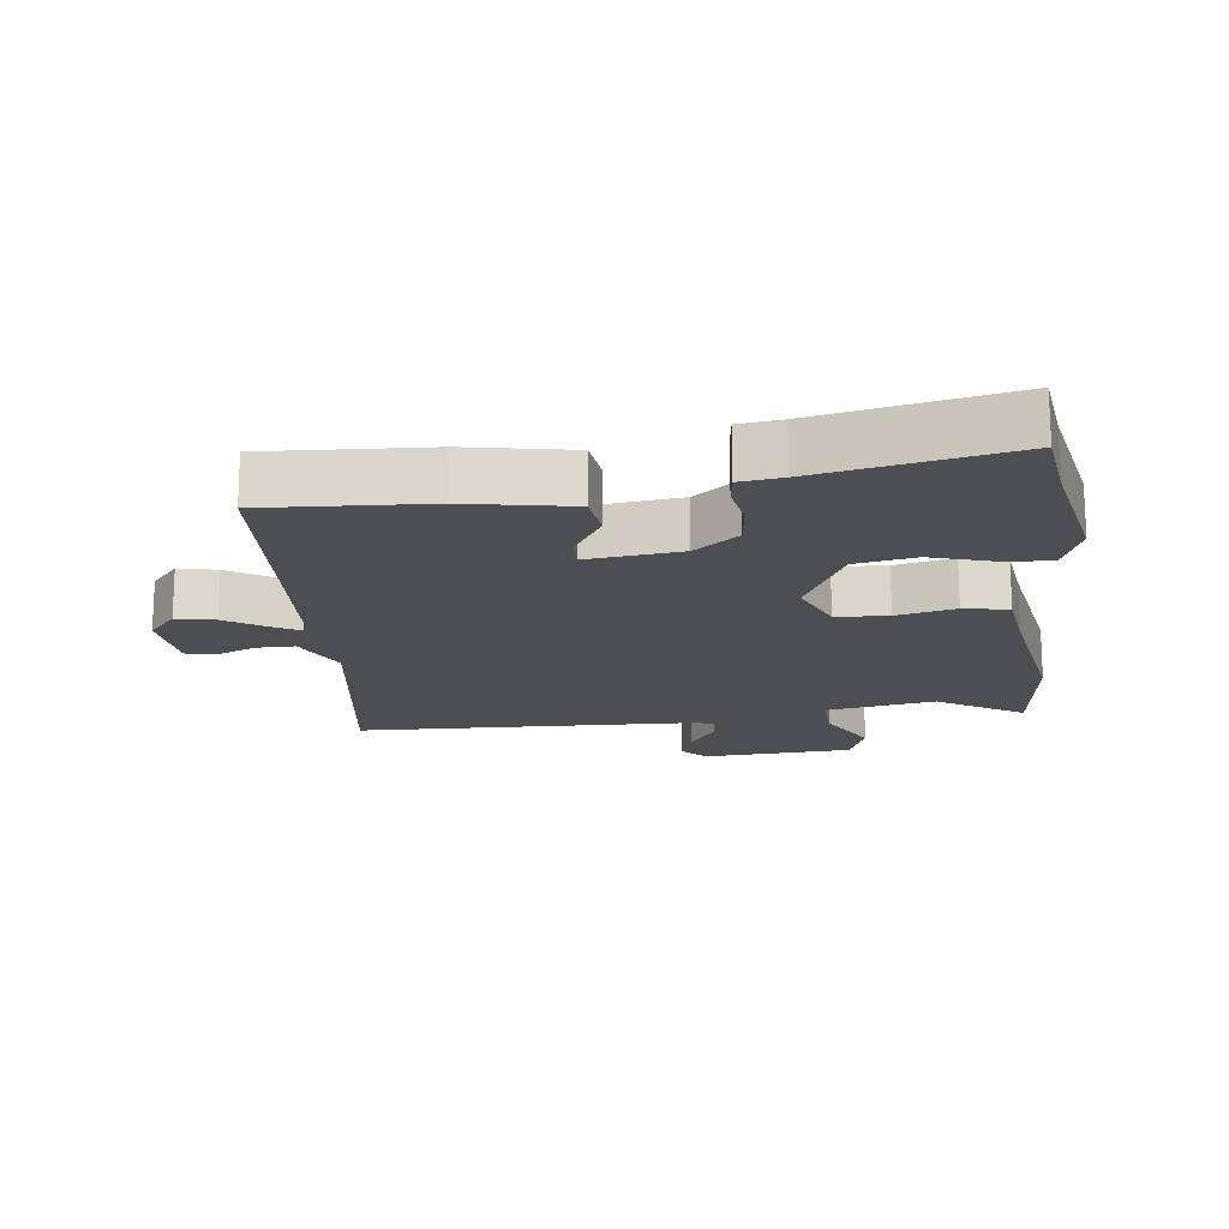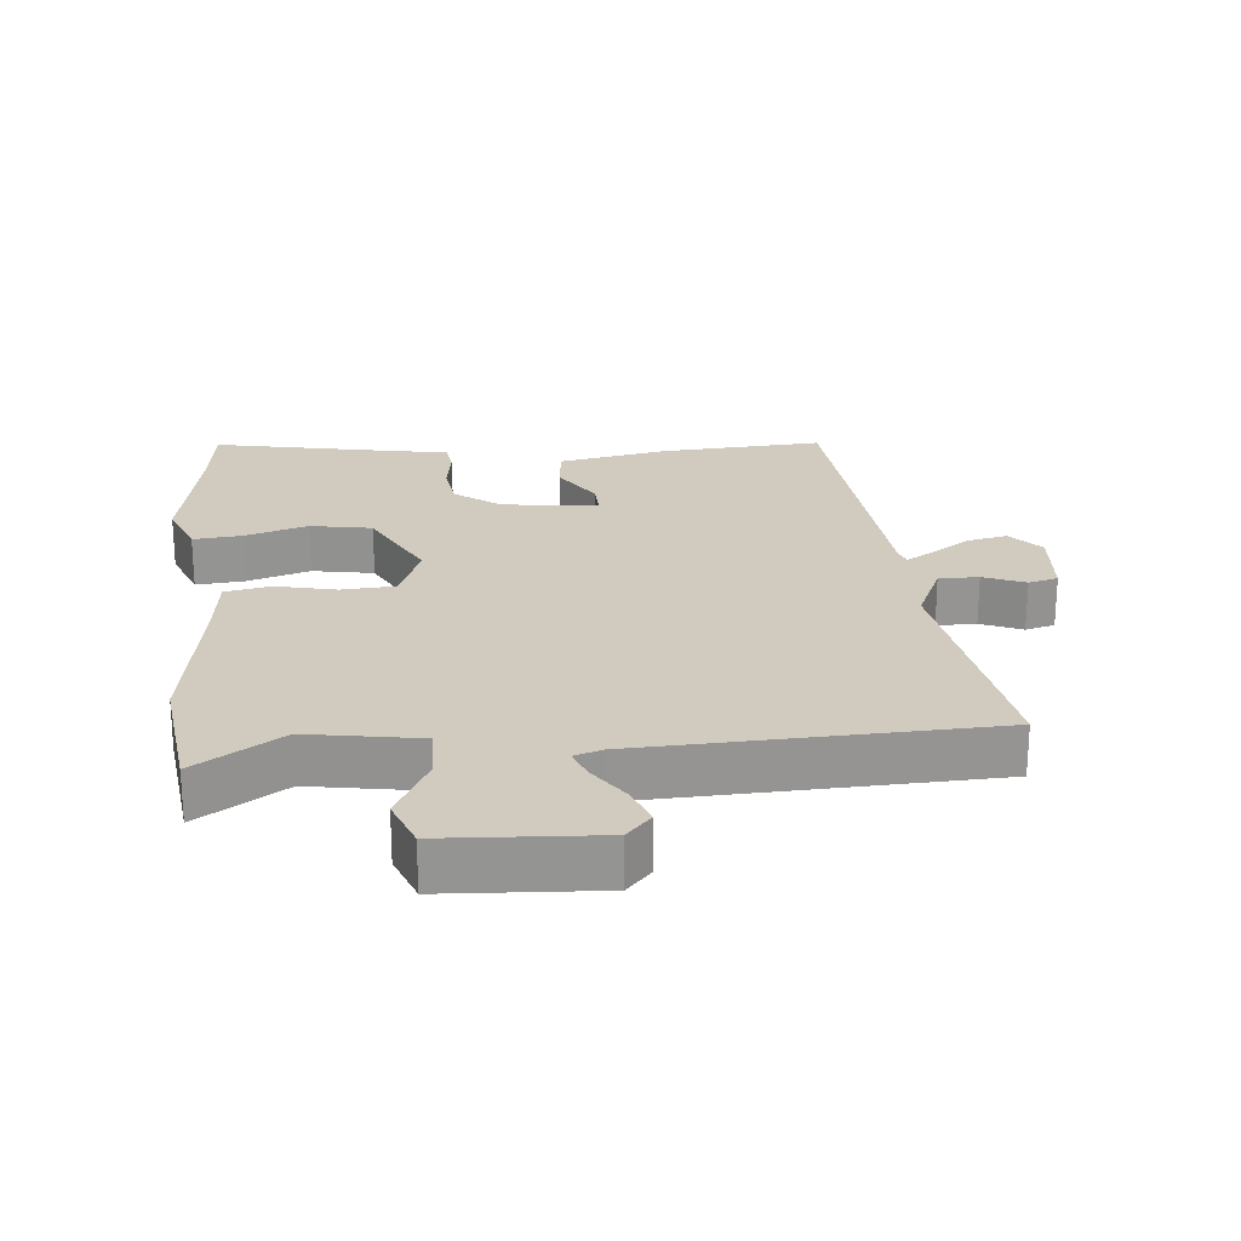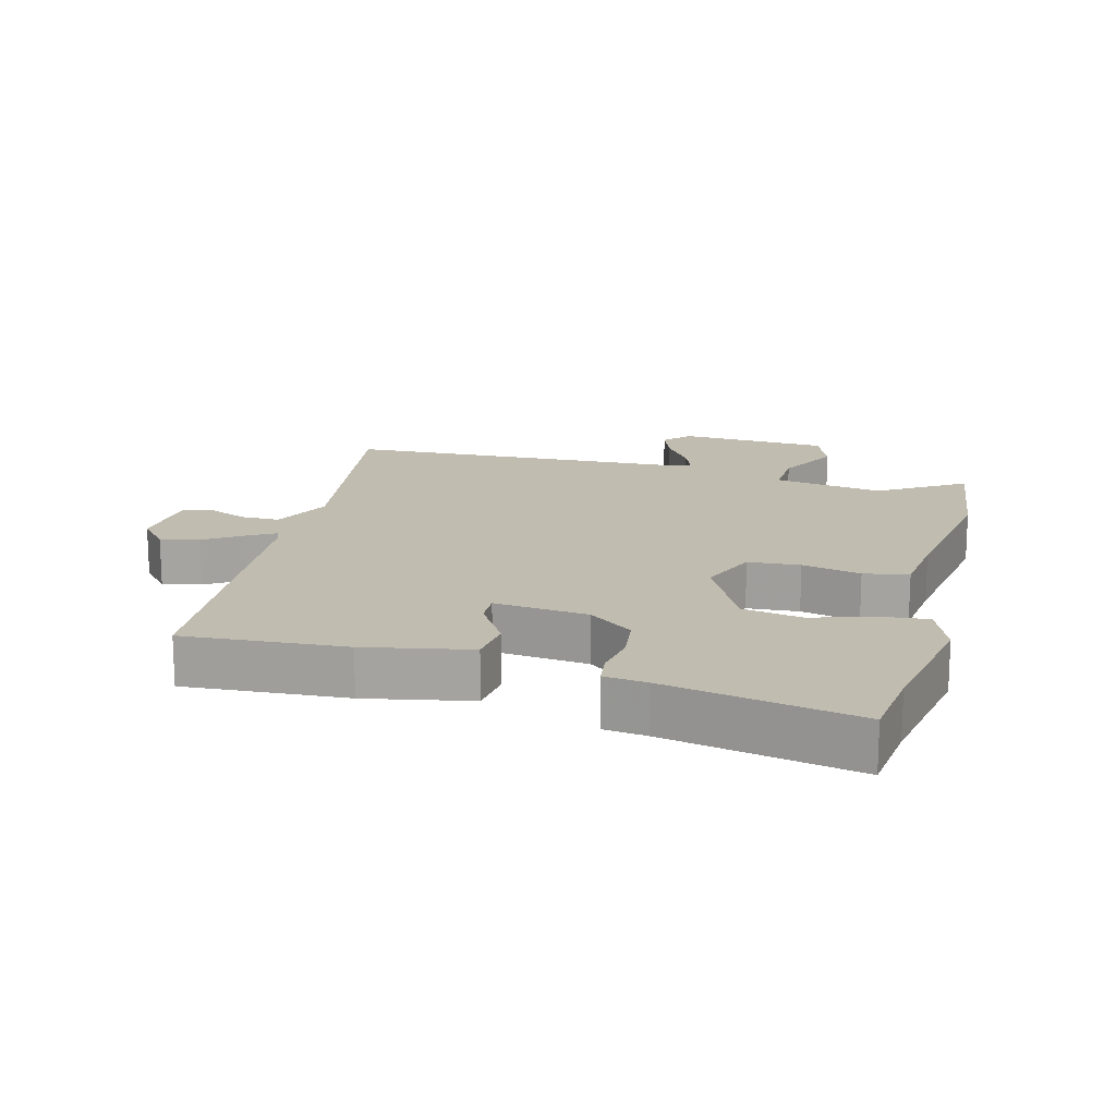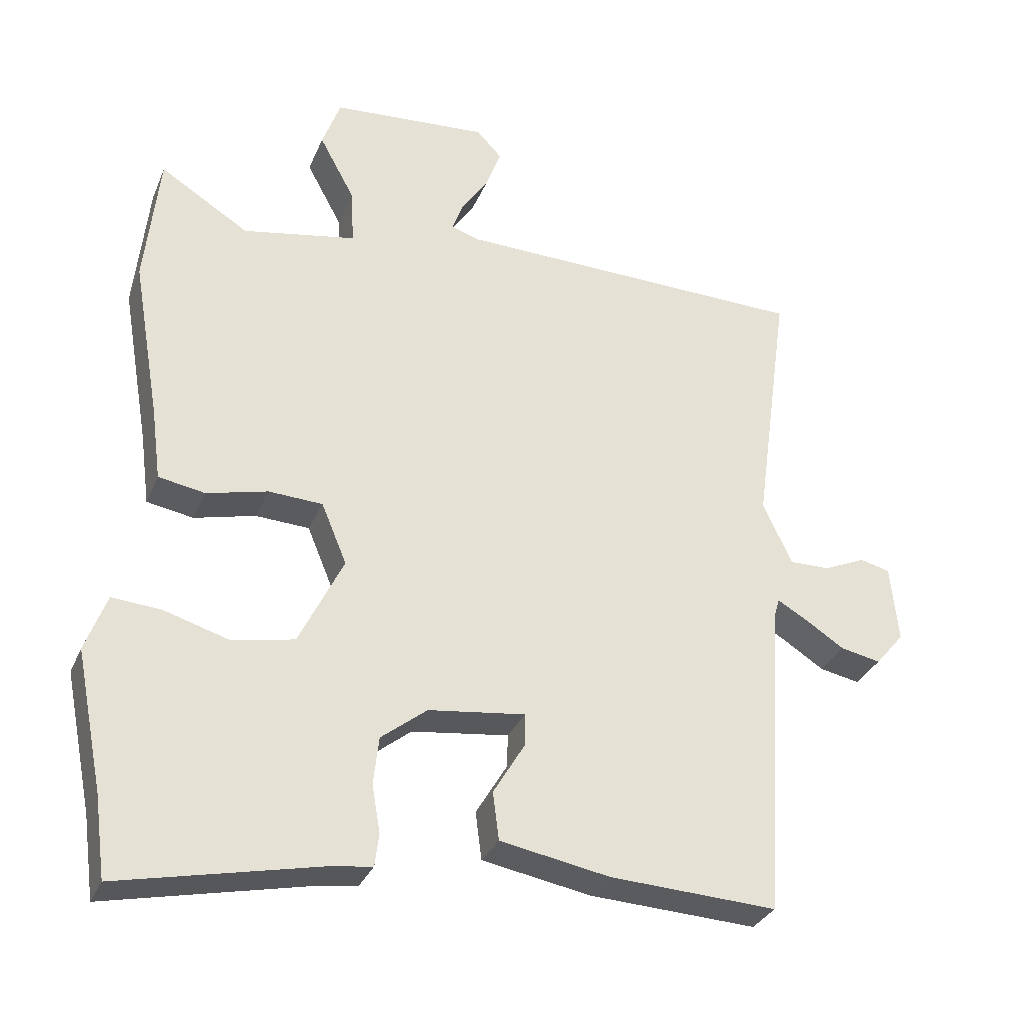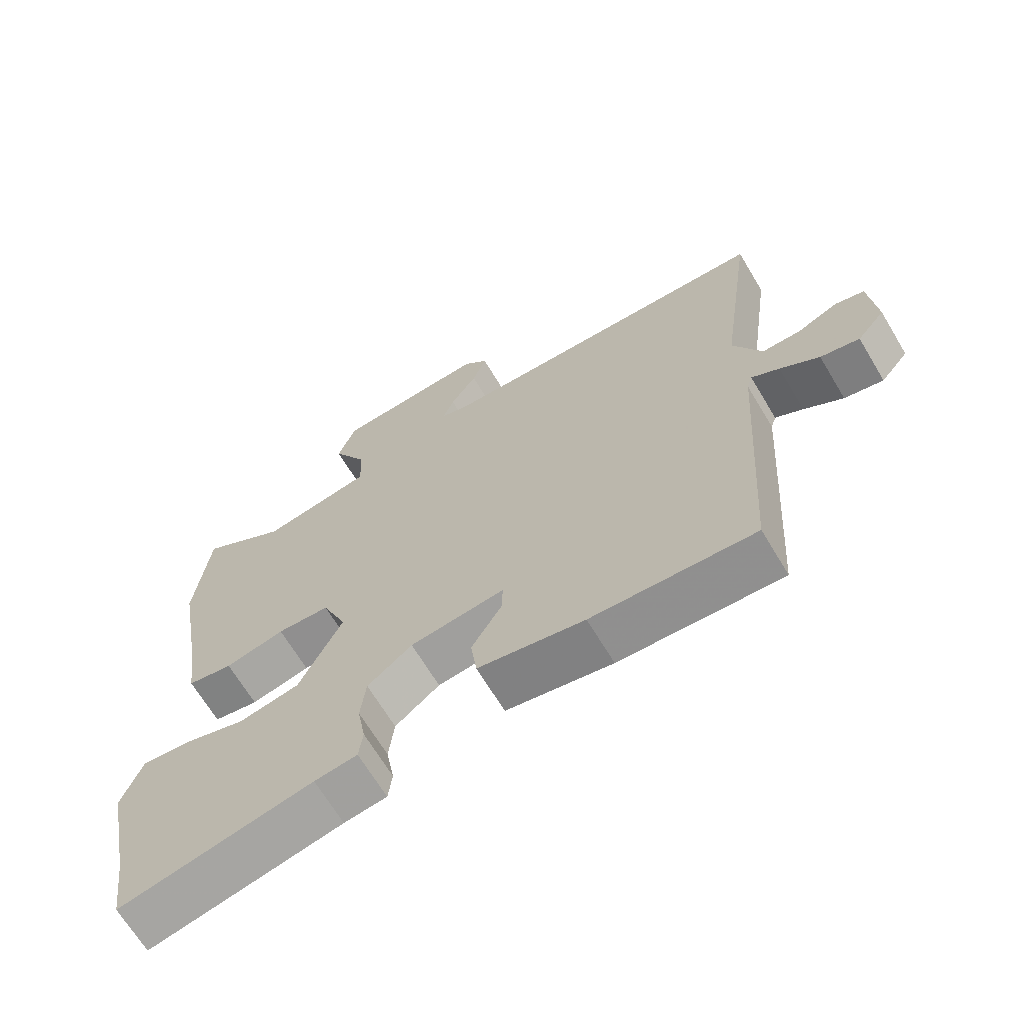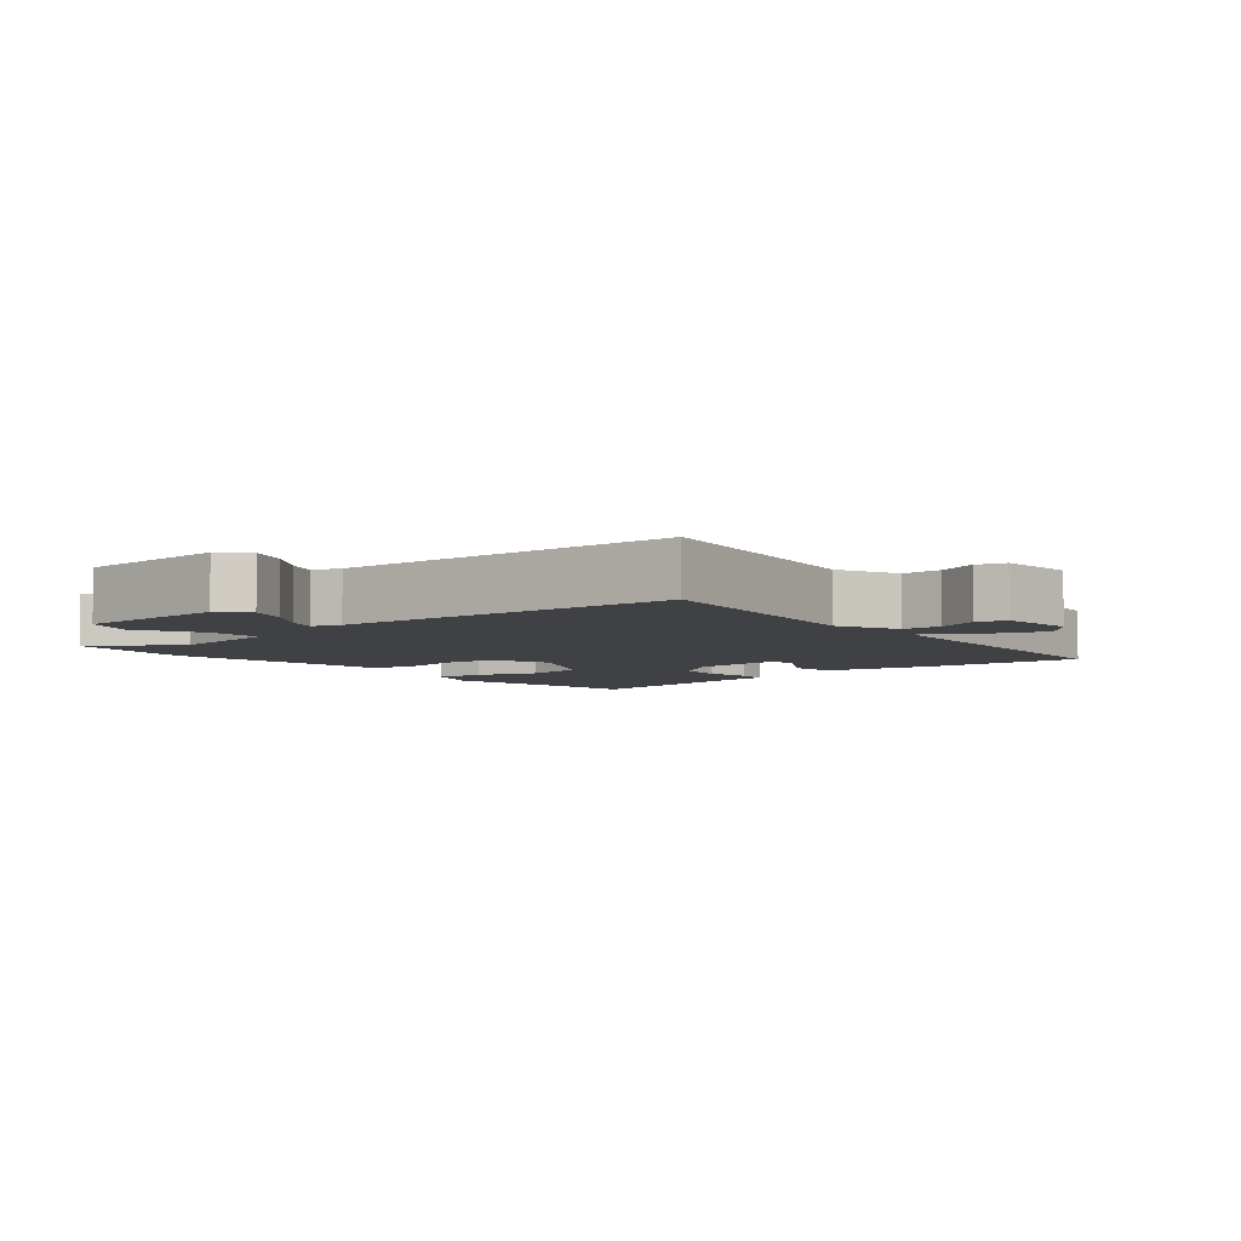
<metadata>
{"format":"obj","ext":"obj","renderer":"f3d","projection":"perspective","resolution":1024,"background":"white","views":[{"elev":-17.0,"azim":-173.4,"up":"+Y"},{"elev":23.3,"azim":-6.3,"up":"+Y"},{"elev":16.4,"azim":-166.1,"up":"+Y"},{"elev":-31.5,"azim":-20.2,"up":"+Z"},{"elev":-67.2,"azim":30.9,"up":"+Z"},{"elev":-5.3,"azim":38.7,"up":"+Y"}]}
</metadata>
<code>
v -0.517 0.07 0.344
v -0.496 0.07 0.54
v -0.366 0.07 0.459
v -0.2 0.07 0.49
v -0.204 0.07 0.571
v -0.256 0.07 0.667
v -0.229 0.07 0.741
v 0 0.07 0.758
v 0.037 0.07 0.719
v 0.016 0.07 0.661
v -0.024 0.07 0.6
v -0.041 0.07 0.555
v 0.002 0.07 0.542
v 0.518 0.07 0.53
v 0.466 0.07 0.155
v 0.509 0.07 0.064
v 0.568 0.07 0.065
v 0.629 0.07 0.092
v 0.673 0.07 0.081
v 0.684 0.07 -0.032
v 0.642 0.07 -0.082
v 0.583 0.07 -0.07
v 0.524 0.07 -0.032
v 0.482 0.07 -0.008
v 0.474 0.07 -0.034
v 0.444 0.07 -0.504
v 0.199 0.07 -0.492
v 0.039 0.07 -0.463
v 0.03 0.07 -0.393
v 0.076 0.07 -0.316
v 0.077 0.07 -0.268
v -0.065 0.07 -0.286
v -0.132 0.07 -0.339
v -0.14 0.07 -0.409
v -0.128 0.07 -0.478
v -0.134 0.07 -0.526
v -0.198 0.07 -0.535
v -0.487 0.07 -0.598
v -0.503 0.07 -0.48
v -0.543 0.07 -0.279
v -0.512 0.07 -0.196
v -0.439 0.07 -0.202
v -0.346 0.07 -0.23
v -0.255 0.07 -0.212
v -0.19 0.07 -0.079
v -0.227 0.07 0.01
v -0.306 0.07 0.014
v -0.395 0.07 -0.008
v -0.463 0.07 0.004
v -0.477 0.07 0.11
v -0.517 0 0.344
v -0.496 0 0.54
v -0.366 0 0.459
v -0.2 0 0.49
v -0.204 0 0.571
v -0.256 0 0.667
v -0.229 0 0.741
v 0 0 0.758
v 0.037 0 0.719
v 0.016 0 0.661
v -0.024 0 0.6
v -0.041 0 0.555
v 0.002 0 0.542
v 0.518 0 0.53
v 0.466 0 0.155
v 0.509 0 0.064
v 0.568 0 0.065
v 0.629 0 0.092
v 0.673 0 0.081
v 0.684 0 -0.032
v 0.642 0 -0.082
v 0.583 0 -0.07
v 0.524 0 -0.032
v 0.482 0 -0.008
v 0.474 0 -0.034
v 0.444 0 -0.504
v 0.199 0 -0.492
v 0.039 0 -0.463
v 0.03 0 -0.393
v 0.076 0 -0.316
v 0.077 0 -0.268
v -0.065 0 -0.286
v -0.132 0 -0.339
v -0.14 0 -0.409
v -0.128 0 -0.478
v -0.134 0 -0.526
v -0.198 0 -0.535
v -0.487 0 -0.598
v -0.503 0 -0.48
v -0.543 0 -0.279
v -0.512 0 -0.196
v -0.439 0 -0.202
v -0.346 0 -0.23
v -0.255 0 -0.212
v -0.19 0 -0.079
v -0.227 0 0.01
v -0.306 0 0.014
v -0.395 0 -0.008
v -0.463 0 0.004
v -0.477 0 0.11
f 47 48 49 50
f 46 47 50 1
f 40 41 42 43
f 39 40 43 44
f 37 38 39 44
f 34 35 36 37
f 33 34 37 44
f 32 33 44 45
f 27 28 29 30
f 25 26 27 30
f 24 25 30 31
f 20 21 22 23
f 20 23 24
f 17 18 19 20
f 16 17 20 24
f 15 16 24 31
f 13 14 15 31
f 8 9 10 11
f 8 11 12
f 5 6 7 8
f 4 5 8 12
f 46 1 2 3
f 46 3 4
f 31 32 45 46
f 13 31 46
f 4 12 13 46
f 100 99 98 97
f 51 100 97 96
f 93 92 91 90
f 94 93 90 89
f 94 89 88 87
f 87 86 85 84
f 94 87 84 83
f 95 94 83 82
f 80 79 78 77
f 80 77 76 75
f 81 80 75 74
f 73 72 71 70
f 74 73 70
f 70 69 68 67
f 74 70 67 66
f 81 74 66 65
f 81 65 64 63
f 61 60 59 58
f 62 61 58
f 58 57 56 55
f 62 58 55 54
f 53 52 51 96
f 54 53 96
f 96 95 82 81
f 96 81 63
f 96 63 62 54
f 1 51 52 2
f 2 52 53 3
f 3 53 54 4
f 4 54 55 5
f 5 55 56 6
f 6 56 57 7
f 7 57 58 8
f 8 58 59 9
f 9 59 60 10
f 10 60 61 11
f 11 61 62 12
f 12 62 63 13
f 13 63 64 14
f 14 64 65 15
f 15 65 66 16
f 16 66 67 17
f 17 67 68 18
f 18 68 69 19
f 19 69 70 20
f 20 70 71 21
f 21 71 72 22
f 22 72 73 23
f 23 73 74 24
f 24 74 75 25
f 25 75 76 26
f 26 76 77 27
f 27 77 78 28
f 28 78 79 29
f 29 79 80 30
f 30 80 81 31
f 31 81 82 32
f 32 82 83 33
f 33 83 84 34
f 34 84 85 35
f 35 85 86 36
f 36 86 87 37
f 37 87 88 38
f 38 88 89 39
f 39 89 90 40
f 40 90 91 41
f 41 91 92 42
f 42 92 93 43
f 43 93 94 44
f 44 94 95 45
f 45 95 96 46
f 46 96 97 47
f 47 97 98 48
f 48 98 99 49
f 49 99 100 50
f 50 100 51 1

</code>
